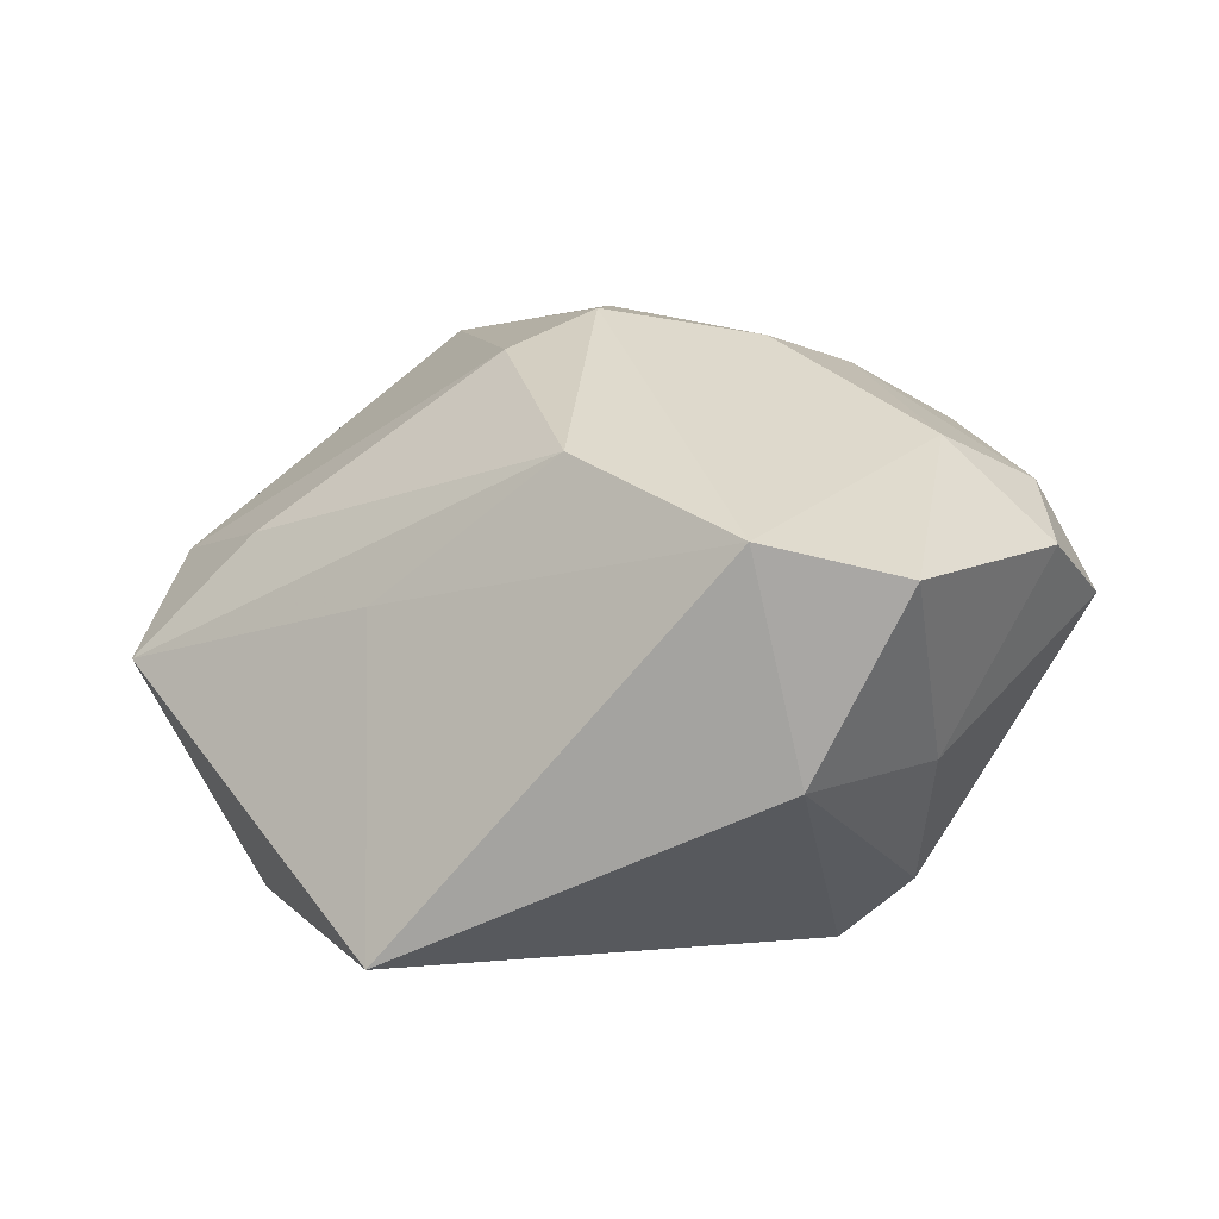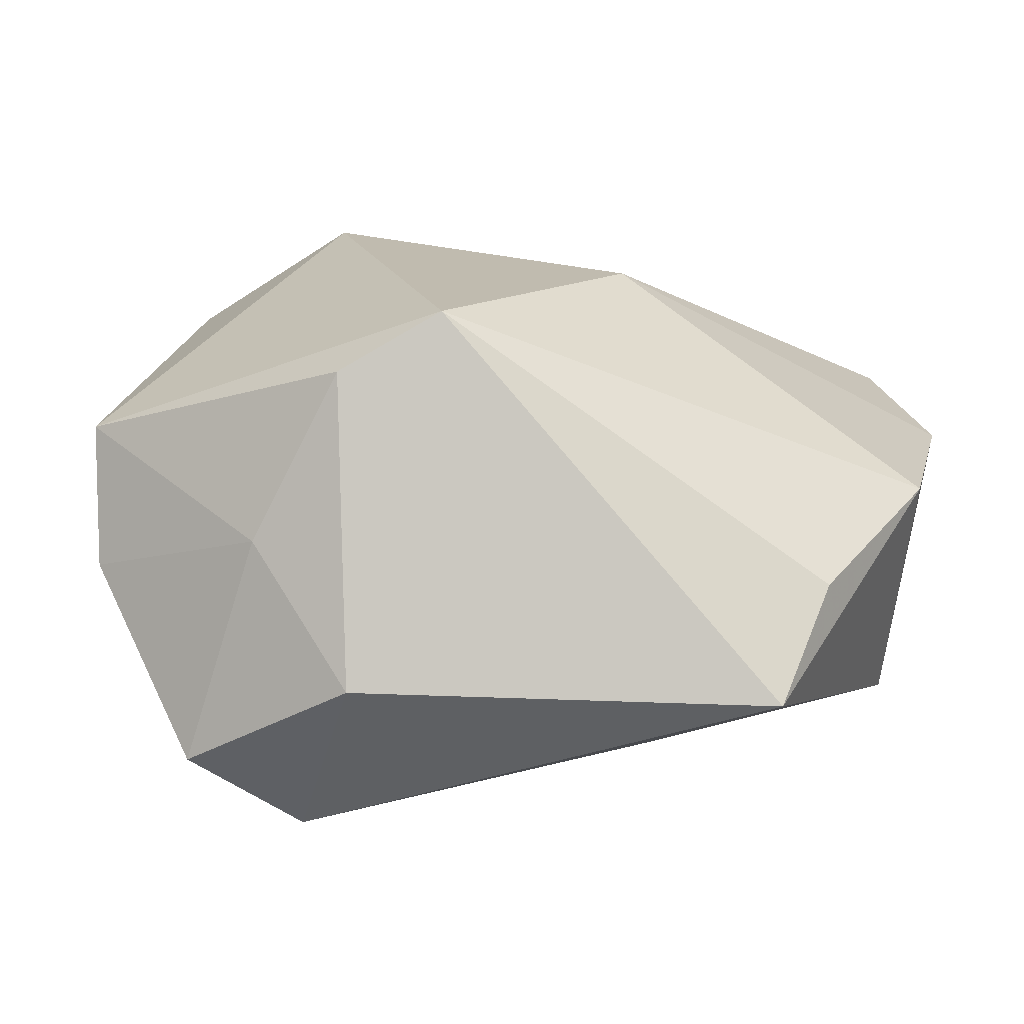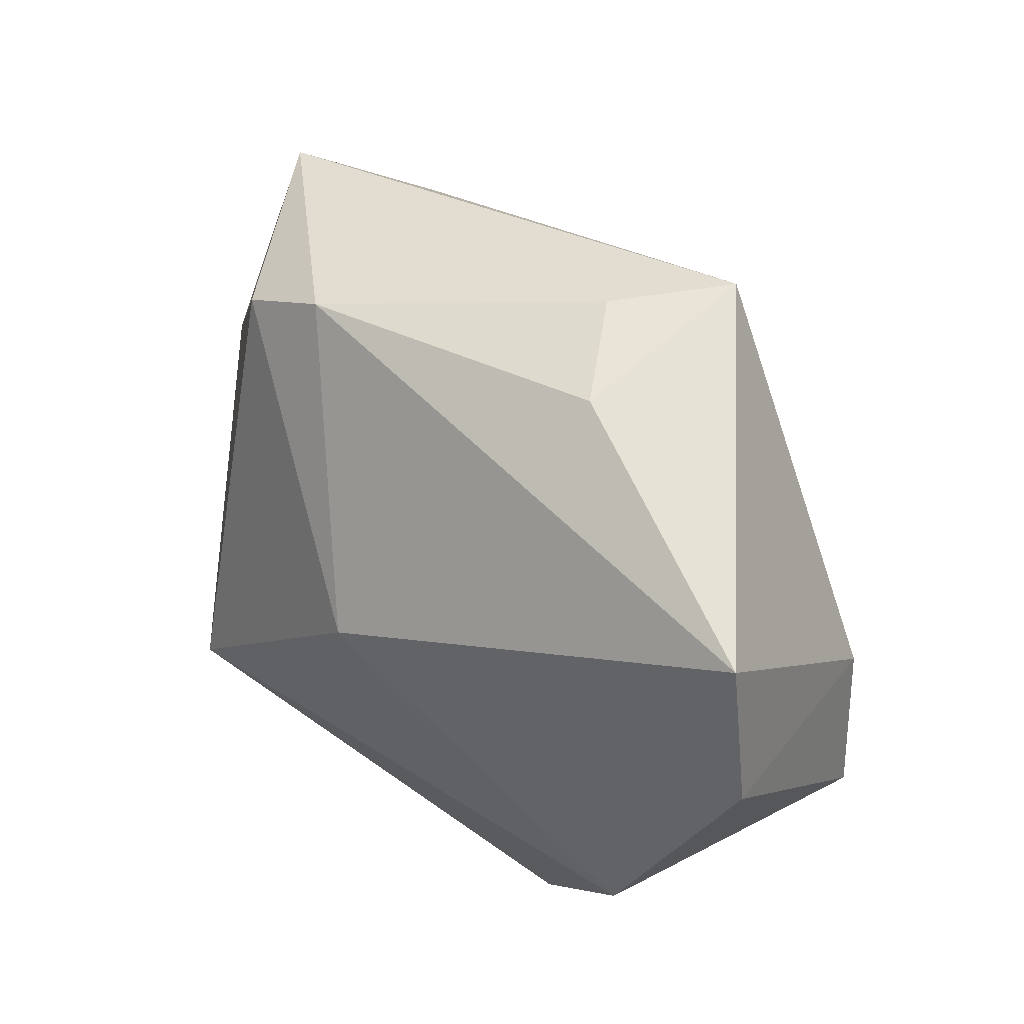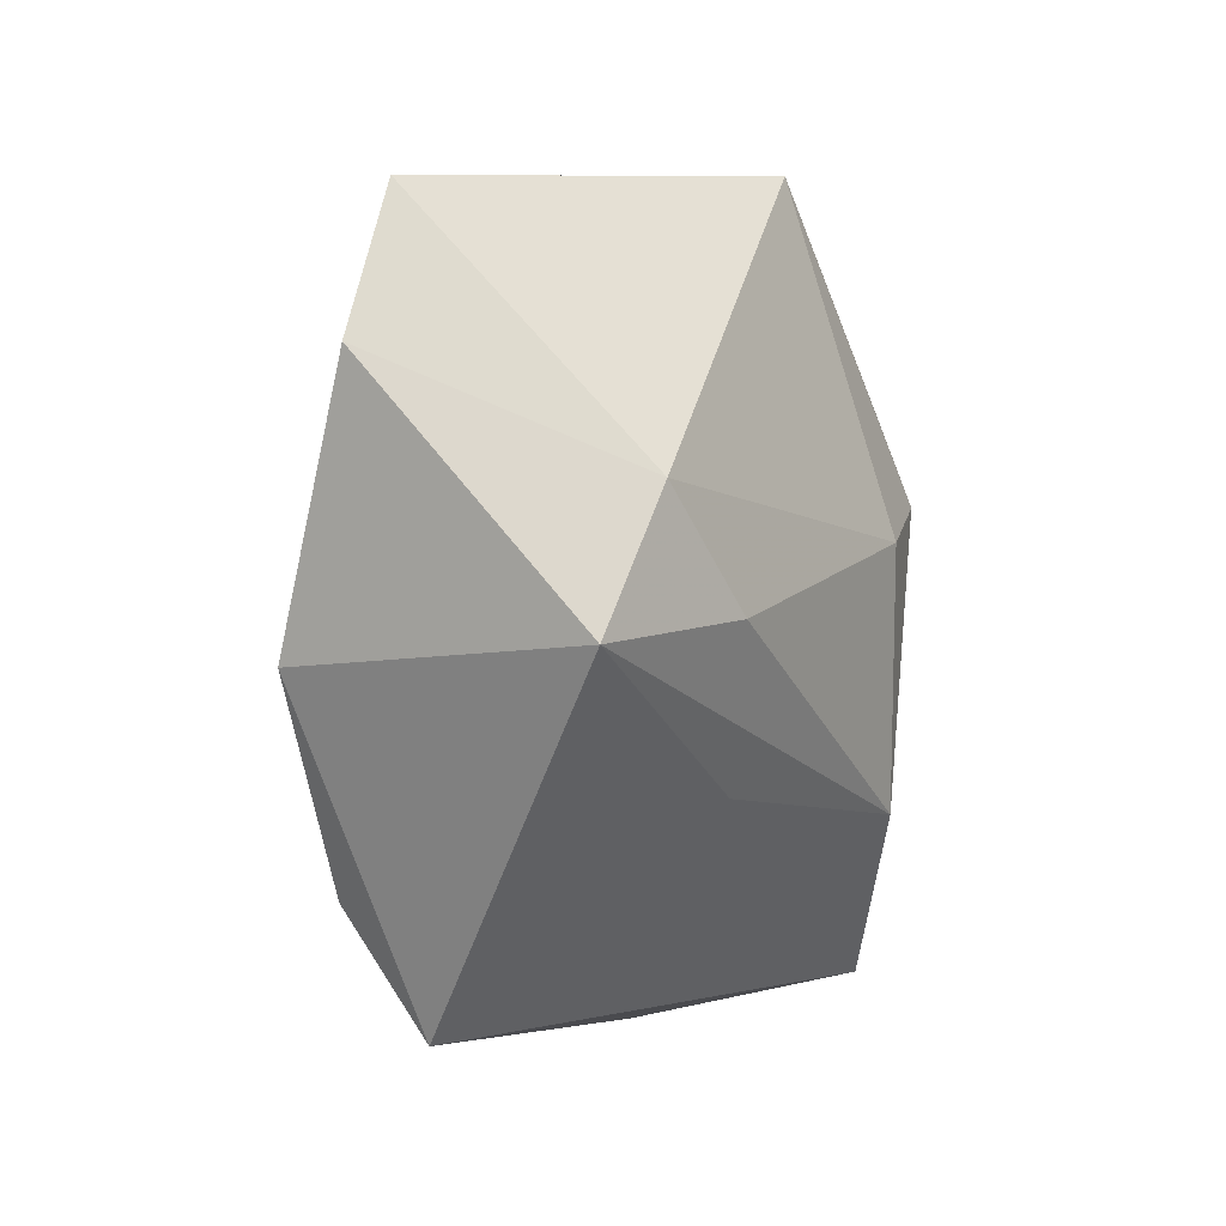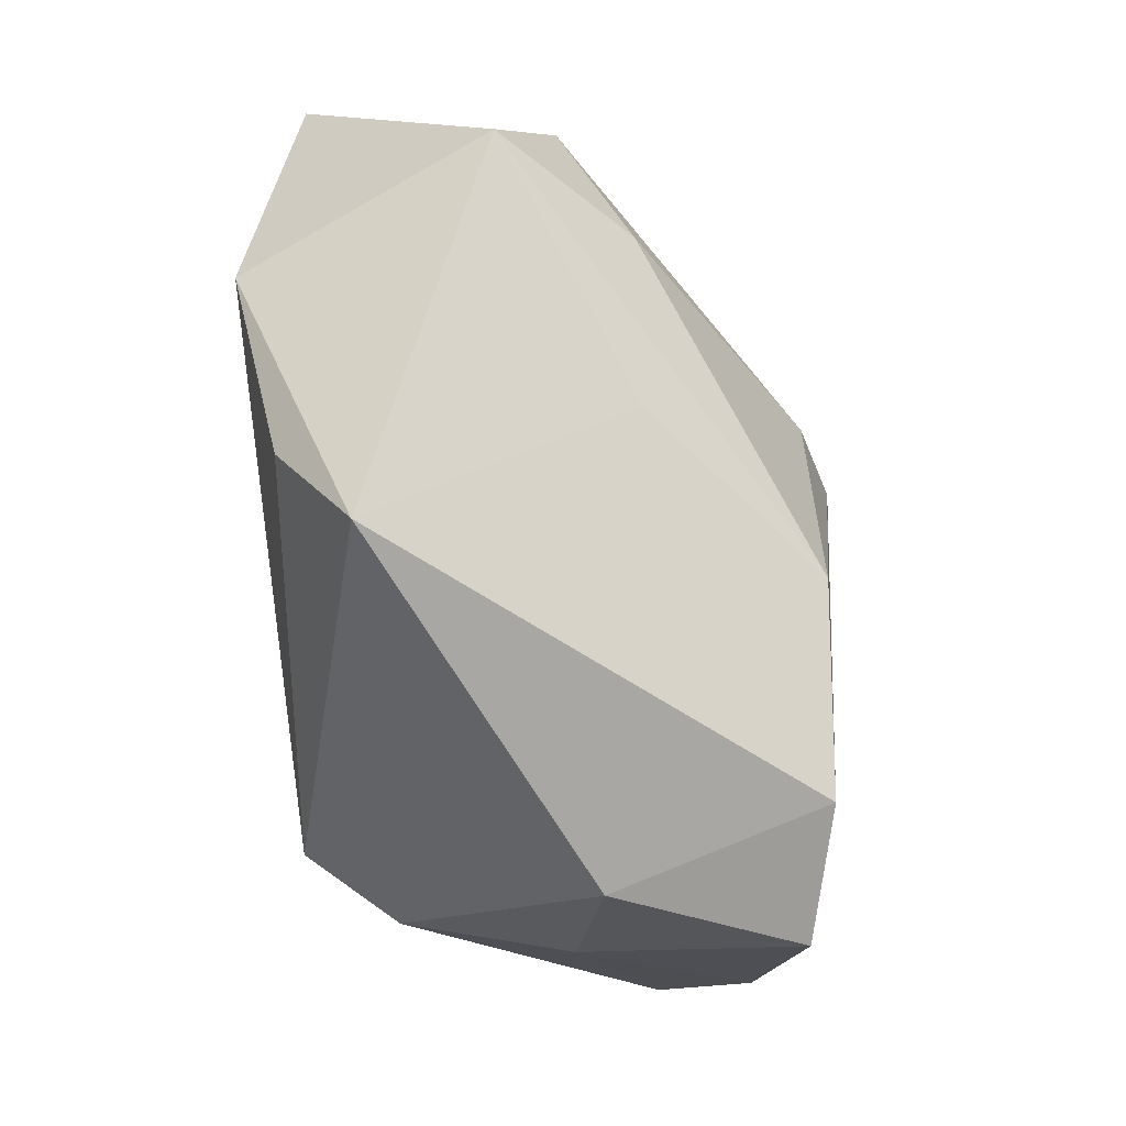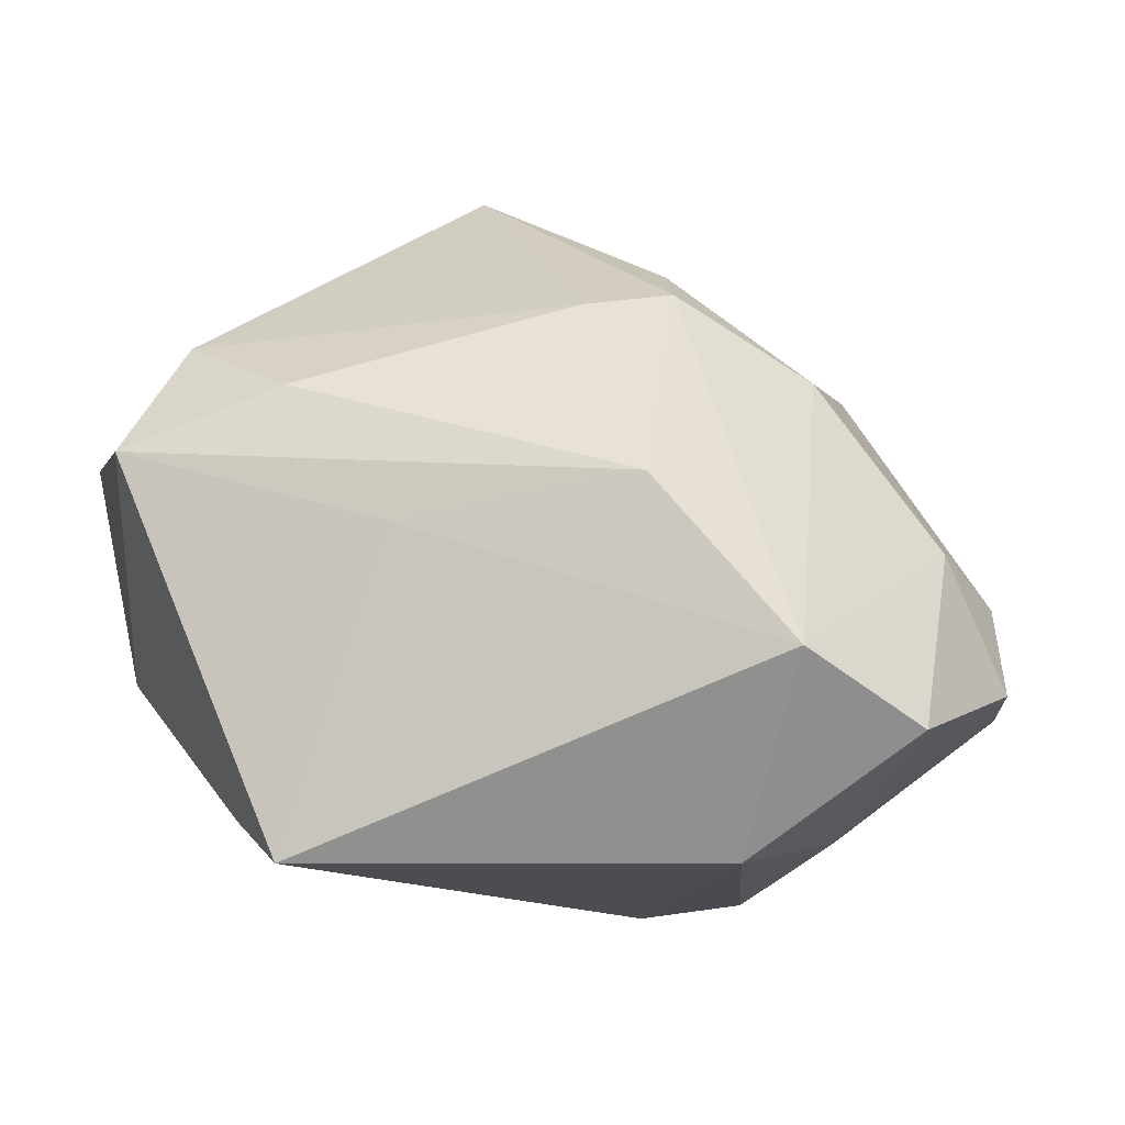
<metadata>
{"format":"obj","ext":"obj","renderer":"f3d","projection":"perspective","resolution":1024,"background":"white","views":[{"elev":27.3,"azim":0.5,"up":"+Z"},{"elev":-54.6,"azim":152.0,"up":"+Y"},{"elev":55.7,"azim":-142.6,"up":"+Y"},{"elev":-4.9,"azim":-91.6,"up":"+Y"},{"elev":-67.9,"azim":-84.9,"up":"+Y"},{"elev":-53.2,"azim":-25.7,"up":"+Y"}]}
</metadata>
<code>
v -0.01317 0.03876 -0.004412
v 0.03217 -0.008094 0.02448
v -0.04667 -0.006208 -0.0009567
v -0.04018 0.03274 -0.01794
v 0.026 0.02171 0.01981
v 0.03087 -0.01927 -0.01794
v 0.0194 0.03297 -0.007937
v -0.04477 0.01811 -0.02145
v 0.04197 -0.004466 0.01824
v 0.02398 -0.01584 -0.02722
v -0.02168 -0.01781 0.01095
v -0.02315 -0.02679 -0.02284
v -0.04248 0.007574 0.004548
v -0.02096 -0.03918 -0.01512
v -0.03409 -0.003123 0.01155
v -0.0347 -0.00729 -0.02722
v 0.002118 0.009886 -0.02722
v -0.01617 0.03881 0.01655
v 0.01301 -0.0343 0.0258
v -0.000467 0.01043 0.02998
v 0.0006134 0.01949 0.02685
v -0.003109 -0.01894 0.02736
v 0.03134 -0.02674 -7.264e-05
v 0.02853 0.02733 -0.008288
v 0.03782 0.02811 0.01068
v 0.04238 -0.01706 0.01731
v 0.01819 -0.03918 0.003701
v -0.009549 0.006055 0.02729
v -0.007614 0.03989 0.00601
v 0.02762 -0.03521 0.02262
v 0.01633 0.007287 0.02839
v 0.0483 -0.007508 0.007548
f 14 3 16
f 27 14 10
f 24 7 25
f 24 32 10
f 25 32 24
f 4 7 17
f 10 16 17
f 17 24 10
f 7 24 17
f 4 18 1
f 1 7 4
f 28 18 13
f 13 18 4
f 10 14 12
f 12 16 10
f 14 16 12
f 8 16 3
f 8 13 4
f 3 13 8
f 4 17 8
f 8 17 16
f 20 18 28
f 25 18 5
f 9 32 25
f 25 5 9
f 30 27 23
f 29 1 18
f 7 1 29
f 29 18 25
f 25 7 29
f 28 13 15
f 15 13 3
f 18 20 21
f 21 5 18
f 21 20 31
f 31 5 21
f 2 5 31
f 2 9 5
f 32 9 26
f 30 23 26
f 26 23 32
f 26 2 30
f 9 2 26
f 6 27 10
f 6 23 27
f 10 32 6
f 32 23 6
f 14 27 19
f 19 27 30
f 31 20 19
f 30 2 19
f 19 2 31
f 22 15 3
f 28 15 22
f 22 20 28
f 22 19 20
f 11 22 3
f 19 22 11
f 11 3 14
f 14 19 11

</code>
